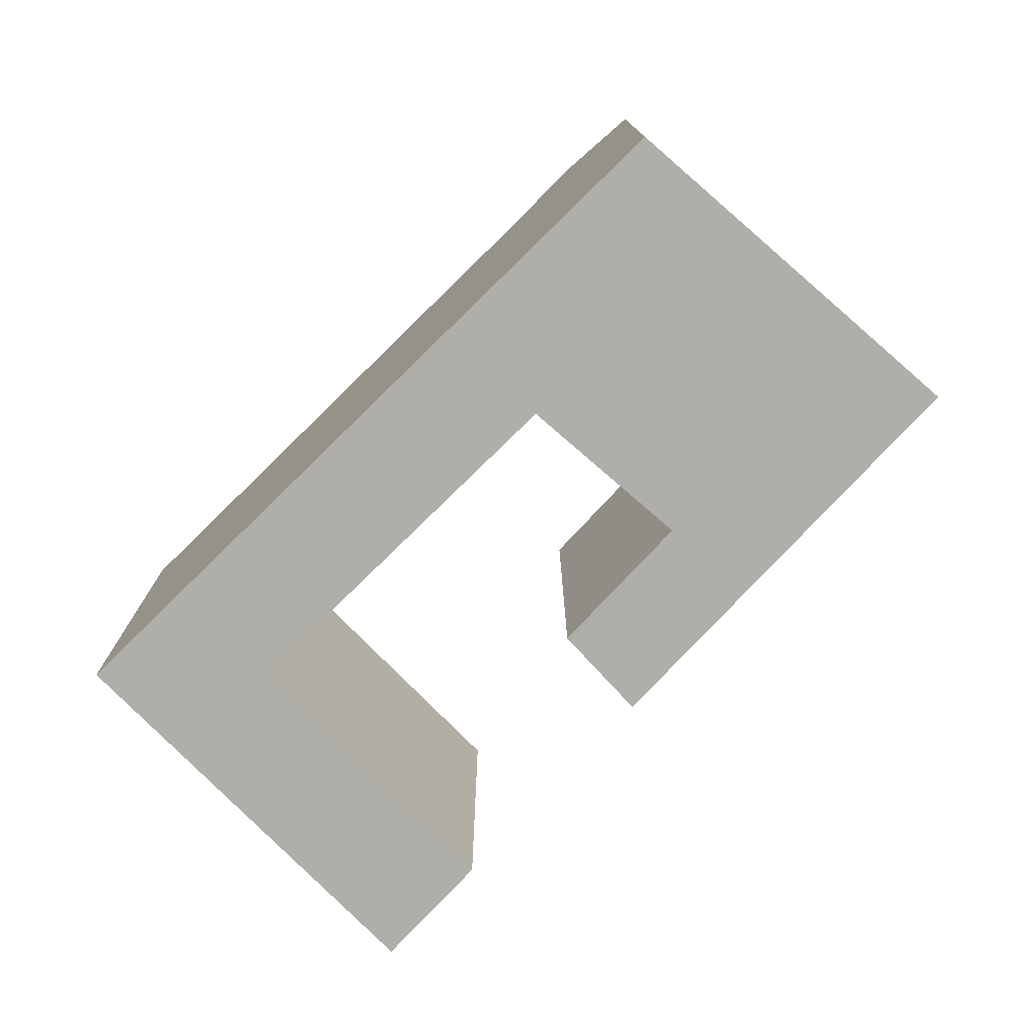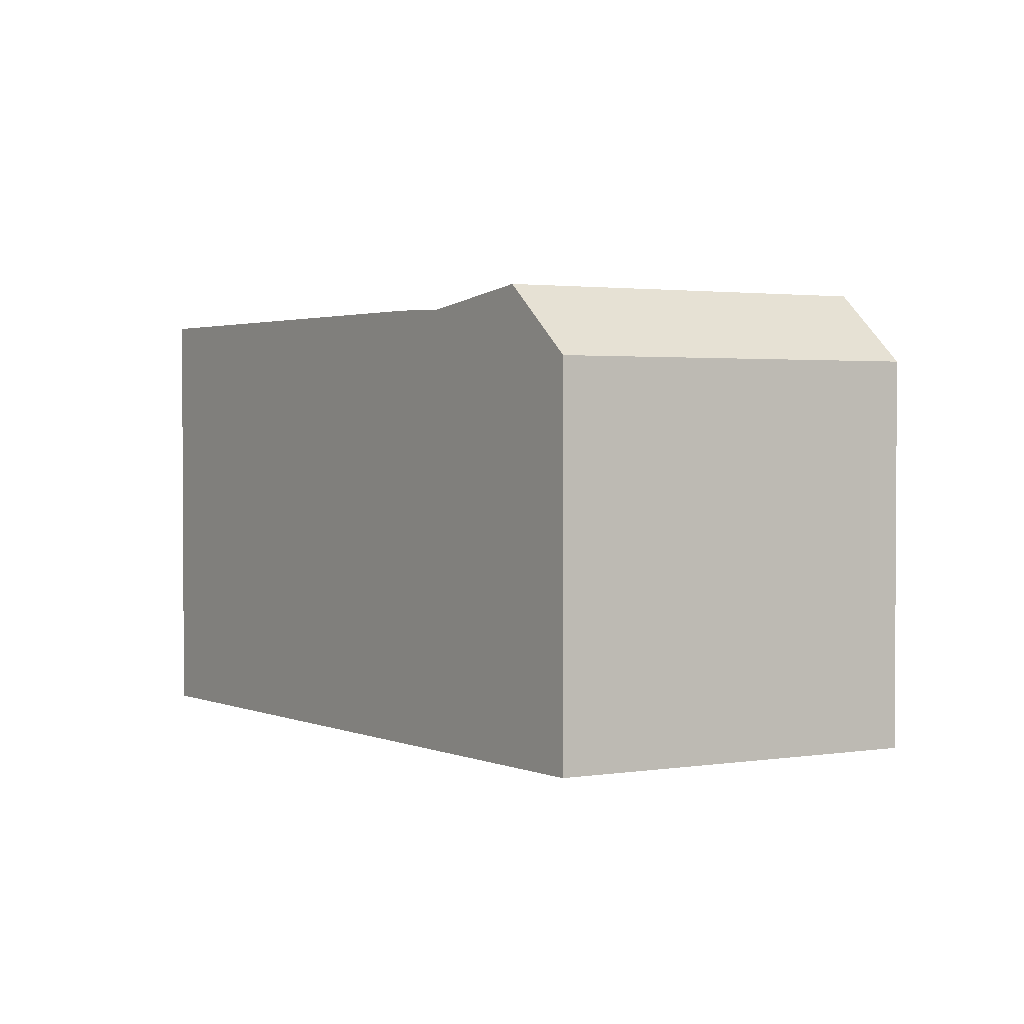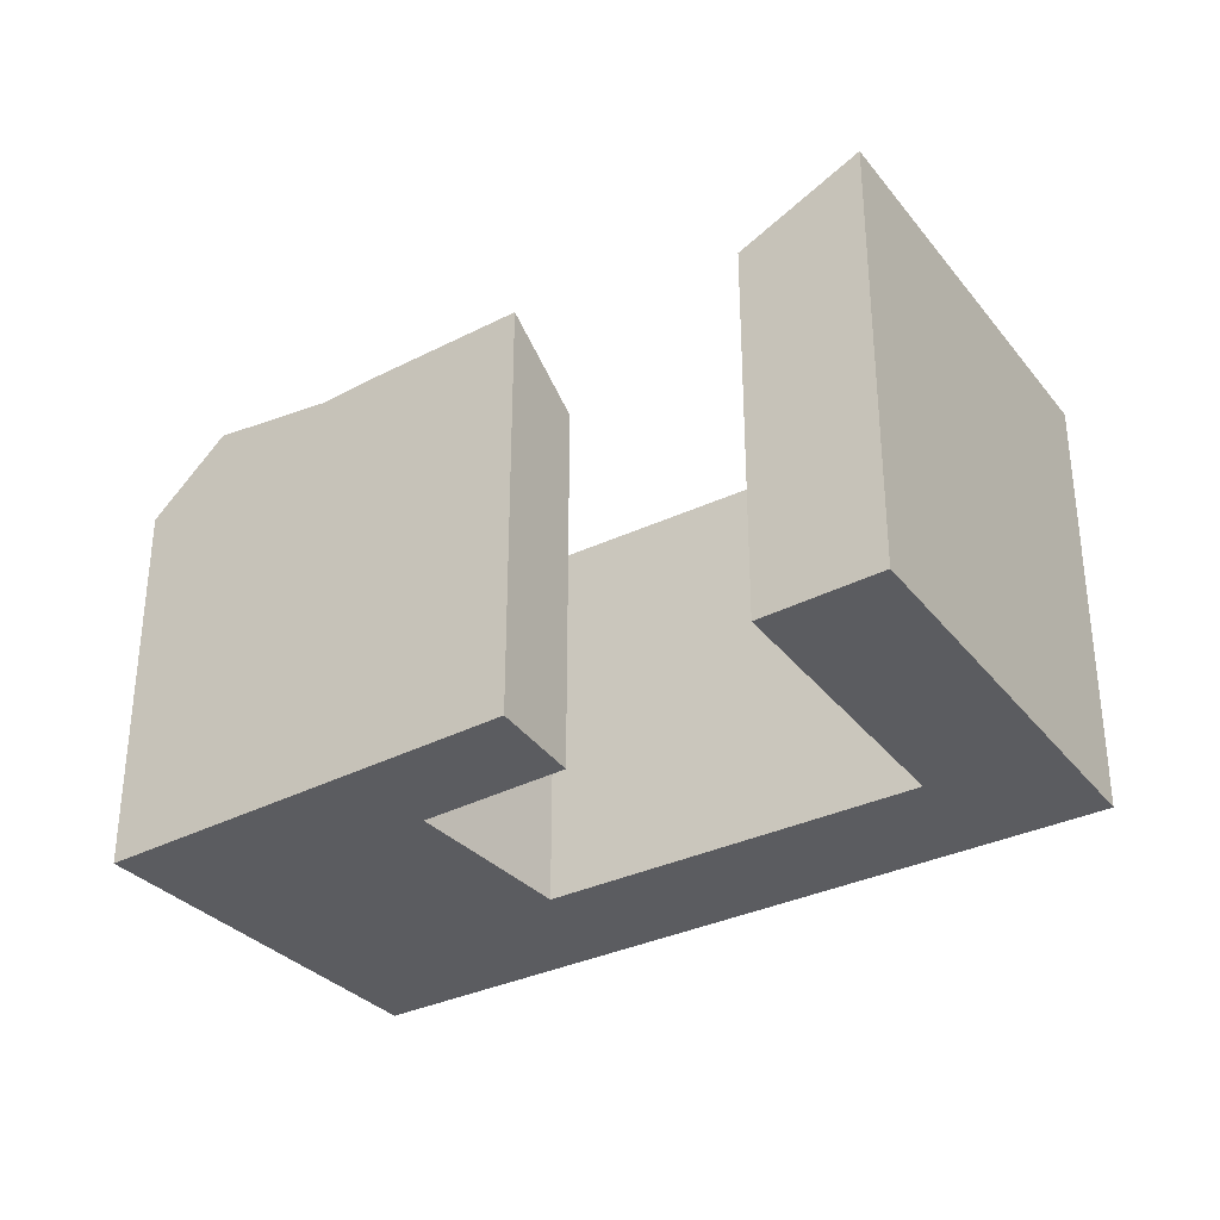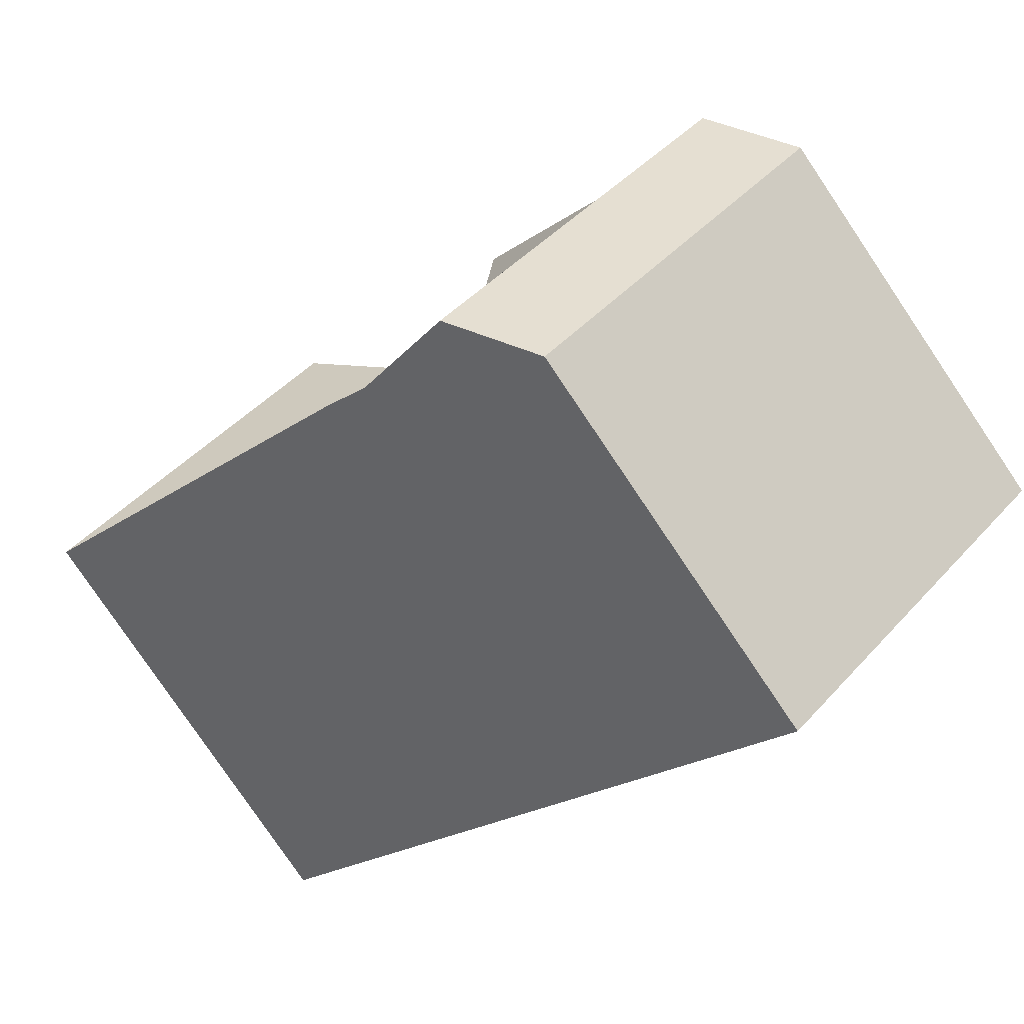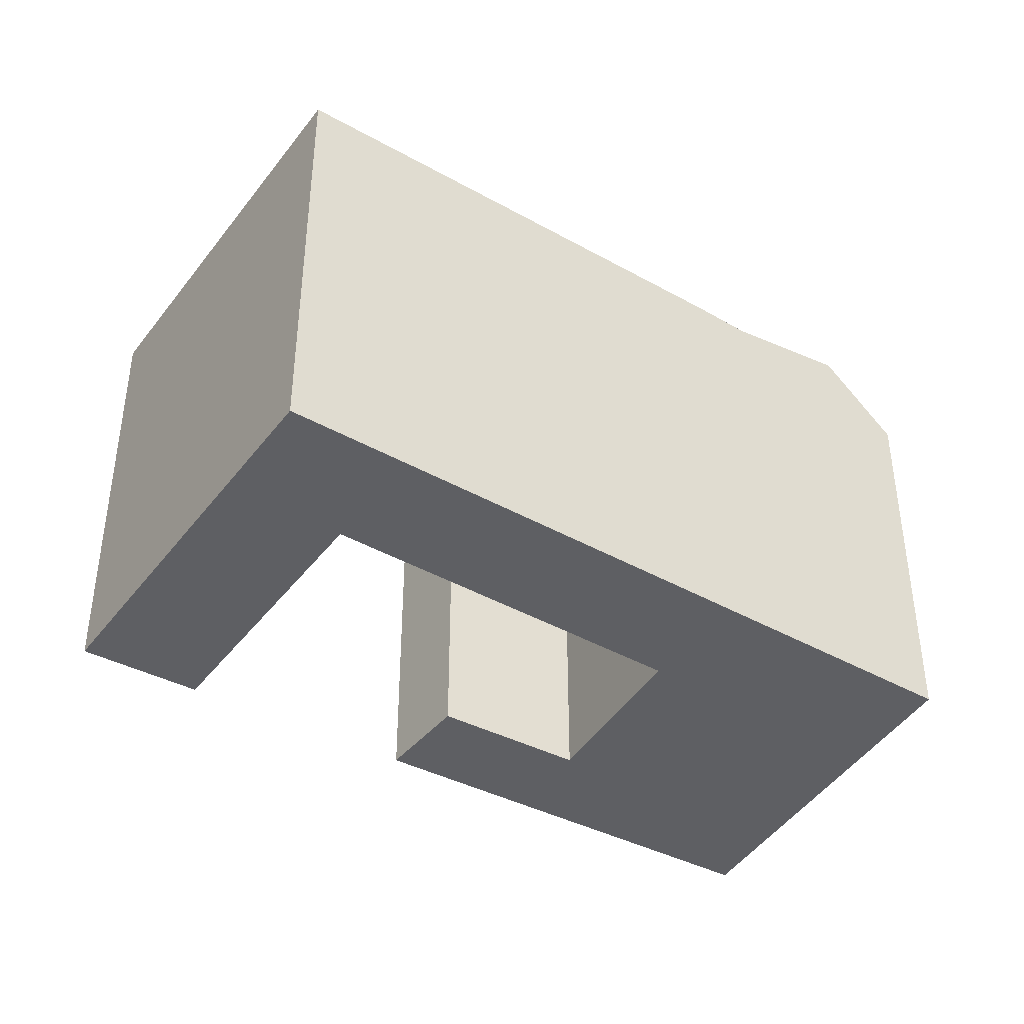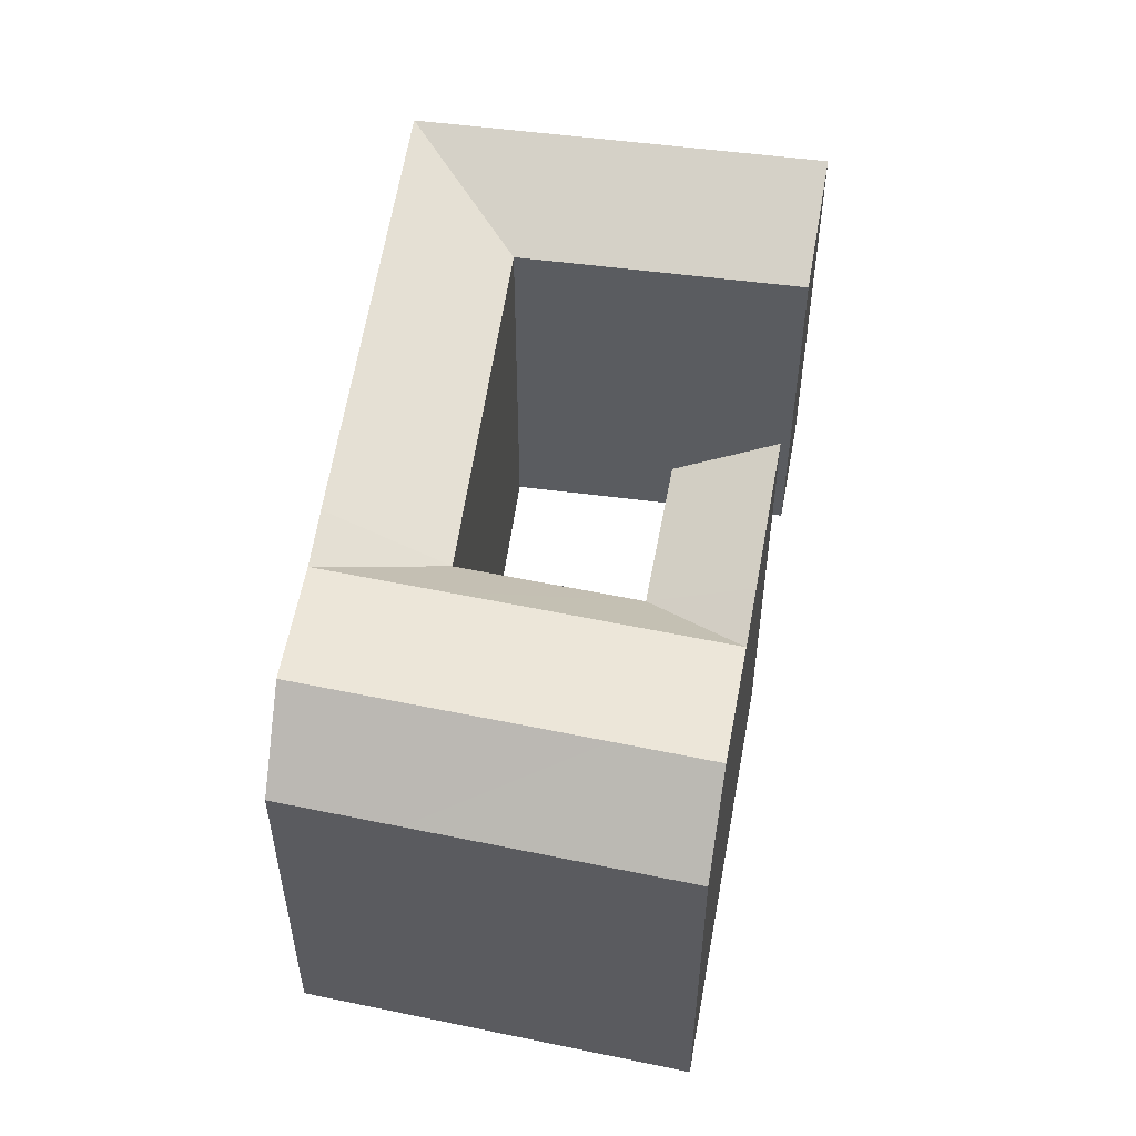
<metadata>
{"format":"obj","ext":"obj","renderer":"f3d","projection":"perspective","resolution":1024,"background":"white","views":[{"elev":-77.5,"azim":-178.5,"up":"+Y"},{"elev":2.1,"azim":-167.6,"up":"+Y"},{"elev":-34.6,"azim":-10.8,"up":"+Y"},{"elev":-79.3,"azim":-146.0,"up":"+Z"},{"elev":-41.9,"azim":103.0,"up":"+Y"},{"elev":55.1,"azim":-125.2,"up":"+Y"}]}
</metadata>
<code>
v  32.31 18.35 12.73
v  40.56 20.84 12.58
v  36.22 20.84 8.541
v  36.65 20.84 16.76
v  23.22 20.84 -3.559
v  21.04 20.75 -5.579
v  18.97 18.35 0.3142
v  16.8 20.75 -1.706
v  16.48 21.63 -9.83
v  12.23 21.63 -5.957
v  13.65 18.35 -12.46
v  9.406 18.35 -8.586
v  23.59 18.35 4.611
v  27.36 20.84 0.2947
v  30.02 20.84 23.87
v  25.86 18.35 19.64
v  22.66 18.35 23.08
v  26.81 20.84 27.31
v  12.6 18.35 6.133
v  10.52 20.75 4.017
v  6.172 21.63 -0.4111
v  3.467 18.35 -3.165
v  2.705 21.63 2.753
v  0.0003919 18.35 -0.0005817
v  7.053 20.75 7.182
v  9.13 20.84 9.297
v  17.71 18.35 11.34
v  14.62 20.84 14.89
v  36.22 -5.23e-16 8.542
v  40.56 -7.702e-16 12.58
v  36.65 -1.027e-15 16.76
v  13.65 7.629e-16 -12.46
v  9.406 5.257e-16 -8.585
v  23.21 2.179e-16 -3.558
v  27.36 -1.808e-17 0.2954
v  23.59 -2.824e-16 4.611
v  32.31 -7.794e-16 12.73
v  18.97 -1.927e-17 0.3148
v  30.02 -1.462e-15 23.88
v  25.86 -1.203e-15 19.64
v  26.81 -1.672e-15 27.31
v  22.66 -1.413e-15 23.08
v  12.6 -3.756e-16 6.133
v  3.467 1.938e-16 -3.165
v  0 0 0
v  9.13 -5.693e-16 9.298
v  14.62 -9.117e-16 14.89
v  17.71 -6.946e-16 11.34
g defaultobject
f 1 2 3
f 2 1 4
f 5 6 7
f 6 8 7
f 8 9 10
f 9 8 6
f 10 11 12
f 11 10 9
f 13 3 14
f 3 13 1
f 13 5 7
f 5 13 14
f 1 15 4
f 15 1 16
f 17 15 16
f 15 17 18
f 19 8 20
f 8 19 7
f 20 10 21
f 10 20 8
f 21 12 22
f 12 21 10
f 22 23 21
f 23 22 24
f 21 25 20
f 25 21 23
f 25 19 20
f 25 26 19
f 27 26 28
f 26 27 19
f 29 2 30
f 2 29 3
f 30 4 31
f 4 30 2
f 12 32 33
f 32 12 11
f 11 34 32
f 34 11 5
f 5 11 6
f 6 11 9
f 35 3 29
f 3 35 14
f 1 36 37
f 36 1 13
f 34 14 35
f 14 34 5
f 13 38 36
f 38 13 7
f 31 15 39
f 15 31 4
f 16 37 40
f 37 16 1
f 39 18 41
f 18 39 15
f 18 42 41
f 42 18 17
f 17 40 42
f 40 17 16
f 38 19 43
f 19 38 7
f 22 33 44
f 33 22 12
f 26 45 46
f 45 26 24
f 24 26 25
f 24 25 23
f 24 44 45
f 44 24 22
f 28 46 47
f 46 28 26
f 43 27 48
f 27 43 19
f 48 28 47
f 28 48 27
f 29 31 37
f 31 29 30
f 32 38 33
f 38 32 34
f 37 35 29
f 35 37 36
f 35 38 34
f 38 35 36
f 40 31 39
f 31 40 37
f 42 39 41
f 39 42 40
f 43 33 38
f 33 43 44
f 44 46 45
f 46 44 43
f 43 47 46
f 47 43 48

</code>
